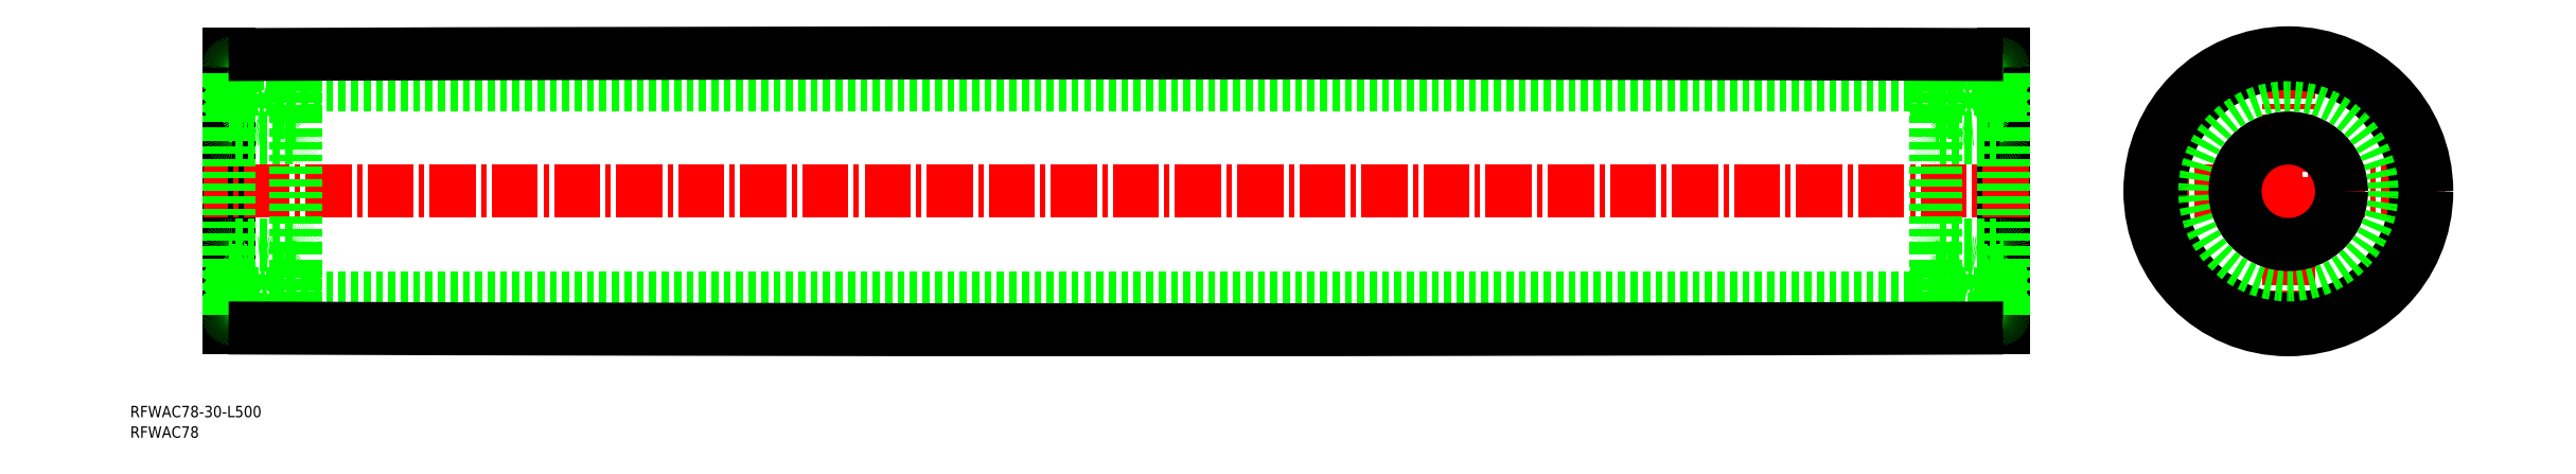
<metadata>
{"format":"dxf","ext":"dxf","renderer":"ezdxf+matplotlib","layout":"modelspace","background":"white","min_lineweight":24,"dpi":150}
</metadata>
<code>
0
SECTION
2
ENTITIES
0
TEXT
8
0
10
51.83
20
141.3
30
0
40
3.2
1
RFWAC78-30-L500
0
TEXT
8
0
10
51.83
20
135.5
30
0
40
3.2
1
RFWAC78
0
LINE
8
0
10
579.6
20
166.4
30
0
11
579.6
21
243.4
31
0
0
LINE
8
0
10
79.56
20
243.4
30
0
11
79.56
21
166.4
31
0
0
LINE
8
CENTER
10
586.7
20
204.9
30
0
11
72.39
21
204.9
31
0
0
LINE
8
0
10
560.6
20
234.9
30
0
11
98.56
21
234.9
31
0
0
LINE
8
0
10
560.6
20
174.9
30
0
11
98.56
21
174.9
31
0
0
LINE
8
CENTER
10
615.9
20
204.9
30
0
11
703.9
21
204.9
31
0
0
LINE
8
CENTER
10
659.9
20
160.9
30
0
11
659.9
21
248.9
31
0
0
CIRCLE
8
0
10
659.9
20
204.9
30
0
40
39
0
CIRCLE
8
0
10
659.9
20
204.9
30
0
40
36
0
CIRCLE
8
0
10
659.9
20
204.9
30
0
40
15
0
CIRCLE
8
0
10
659.9
20
204.9
30
0
40
30
0
LINE
8
0
10
578.7
20
182.6
30
0
11
574.3
21
182.6
31
0
0
LINE
8
0
10
573.1
20
175.2
30
0
11
578.7
21
175.2
31
0
0
LINE
8
0
10
578.5
20
168.9
30
0
11
561.7
21
168.9
31
0
0
LINE
8
0
10
561.7
20
189.9
30
0
11
578.5
21
189.9
31
0
0
LINE
8
0
10
560.6
20
188.8
30
0
11
560.6
21
221
31
0
0
LINE
8
0
10
561.4
20
182.6
30
0
11
561.4
21
183.6
31
0
0
LINE
8
0
10
560.6
20
173.6
30
0
11
560.6
21
183.6
31
0
0
LINE
8
0
10
560.8
20
183.6
30
0
11
560.8
21
173.6
31
0
0
LINE
8
0
10
560.8
20
173.6
30
0
11
561.4
21
183.6
31
0
0
LINE
8
0
10
561.4
20
173.6
30
0
11
560.8
21
183.6
31
0
0
ARC
8
0
10
570.1
20
179.4
30
0
40
5.25
50
36.87
51
143.1
0
ARC
8
0
10
570.1
20
179.4
30
0
40
5.25
50
234
51
306
0
LINE
8
0
10
565.9
20
182.6
30
0
11
561.4
21
182.6
31
0
0
LINE
8
0
10
560.6
20
170
30
0
11
560.6
21
173.6
31
0
0
ARC
8
0
10
561.7
20
170
30
0
40
1.1
50
180
51
270
0
LINE
8
0
10
561.4
20
173.6
30
0
11
560.6
21
173.6
31
0
0
LINE
8
0
10
561.4
20
173.6
30
0
11
561.4
21
175.2
31
0
0
LINE
8
0
10
561.4
20
175.2
30
0
11
567
21
175.2
31
0
0
LINE
8
0
10
561.4
20
182.6
30
0
11
561.4
21
175.2
31
0
0
ARC
8
0
10
570.1
20
179.4
30
0
40
5.25
50
143.1
51
234
0
ARC
8
0
10
570.1
20
179.4
30
0
40
5.25
50
306
51
36.87
0
LINE
8
0
10
560.6
20
183.6
30
0
11
560.6
21
188.8
31
0
0
ARC
8
0
10
561.7
20
188.8
30
0
40
1.1
50
90
51
180
0
LINE
8
0
10
560.6
20
183.6
30
0
11
561.4
21
183.6
31
0
0
LINE
8
0
10
579.6
20
170
30
0
11
579.6
21
221
31
0
0
LINE
8
0
10
578.7
20
183.6
30
0
11
578.7
21
182.6
31
0
0
LINE
8
0
10
579.3
20
173.6
30
0
11
579.3
21
183.6
31
0
0
LINE
8
0
10
579.6
20
173.6
30
0
11
579.6
21
183.6
31
0
0
LINE
8
0
10
578.7
20
173.6
30
0
11
579.3
21
183.6
31
0
0
LINE
8
0
10
579.3
20
173.6
30
0
11
578.7
21
183.6
31
0
0
LINE
8
0
10
579.6
20
173.6
30
0
11
579.6
21
170
31
0
0
ARC
8
0
10
578.5
20
170
30
0
40
1.1
50
270
51
8.538e-07
0
LINE
8
0
10
578.7
20
175.2
30
0
11
578.7
21
173.6
31
0
0
LINE
8
0
10
578.7
20
173.6
30
0
11
579.6
21
173.6
31
0
0
LINE
8
0
10
578.7
20
175.2
30
0
11
578.7
21
182.6
31
0
0
LINE
8
0
10
579.6
20
188.8
30
0
11
579.6
21
183.6
31
0
0
ARC
8
0
10
578.5
20
188.8
30
0
40
1.1
50
0
51
90
0
LINE
8
0
10
578.7
20
183.6
30
0
11
579.6
21
183.6
31
0
0
LINE
8
0
10
578.7
20
227.3
30
0
11
574.3
21
227.3
31
0
0
LINE
8
0
10
573.1
20
234.7
30
0
11
578.7
21
234.7
31
0
0
LINE
8
0
10
578.5
20
240.9
30
0
11
561.7
21
240.9
31
0
0
LINE
8
0
10
561.7
20
219.9
30
0
11
578.5
21
219.9
31
0
0
LINE
8
0
10
561.4
20
227.3
30
0
11
561.4
21
226.2
31
0
0
LINE
8
0
10
560.6
20
236.2
30
0
11
560.6
21
226.2
31
0
0
LINE
8
0
10
560.8
20
226.2
30
0
11
560.8
21
236.2
31
0
0
LINE
8
0
10
560.8
20
236.2
30
0
11
561.4
21
226.2
31
0
0
LINE
8
0
10
561.4
20
236.2
30
0
11
560.8
21
226.2
31
0
0
ARC
8
0
10
570.1
20
230.4
30
0
40
5.25
50
216.9
51
323.1
0
ARC
8
0
10
570.1
20
230.4
30
0
40
5.25
50
54.05
51
126
0
LINE
8
0
10
565.9
20
227.3
30
0
11
561.4
21
227.3
31
0
0
LINE
8
0
10
560.6
20
239.8
30
0
11
560.6
21
236.2
31
0
0
ARC
8
0
10
561.7
20
239.8
30
0
40
1.1
50
90
51
180
0
LINE
8
0
10
561.4
20
236.2
30
0
11
560.6
21
236.2
31
0
0
LINE
8
0
10
561.4
20
236.2
30
0
11
561.4
21
234.7
31
0
0
LINE
8
0
10
561.4
20
234.7
30
0
11
567
21
234.7
31
0
0
LINE
8
0
10
561.4
20
227.3
30
0
11
561.4
21
234.7
31
0
0
ARC
8
0
10
570.1
20
230.4
30
0
40
5.25
50
126
51
216.9
0
ARC
8
0
10
570.1
20
230.4
30
0
40
5.25
50
323.1
51
54.05
0
LINE
8
0
10
560.6
20
226.2
30
0
11
560.6
21
221
31
0
0
ARC
8
0
10
561.7
20
221
30
0
40
1.1
50
180
51
270
0
LINE
8
0
10
560.6
20
226.2
30
0
11
561.4
21
226.2
31
0
0
LINE
8
0
10
578.7
20
226.2
30
0
11
578.7
21
227.3
31
0
0
LINE
8
0
10
579.3
20
236.2
30
0
11
579.3
21
226.2
31
0
0
LINE
8
0
10
579.6
20
236.2
30
0
11
579.6
21
226.2
31
0
0
LINE
8
0
10
578.7
20
236.2
30
0
11
579.3
21
226.2
31
0
0
LINE
8
0
10
579.3
20
236.2
30
0
11
578.7
21
226.2
31
0
0
LINE
8
0
10
579.6
20
236.2
30
0
11
579.6
21
239.8
31
0
0
ARC
8
0
10
578.5
20
239.8
30
0
40
1.1
50
360
51
90
0
LINE
8
0
10
578.7
20
234.7
30
0
11
578.7
21
236.2
31
0
0
LINE
8
0
10
578.7
20
236.2
30
0
11
579.6
21
236.2
31
0
0
LINE
8
0
10
578.7
20
234.7
30
0
11
578.7
21
227.3
31
0
0
LINE
8
0
10
579.6
20
221
30
0
11
579.6
21
226.2
31
0
0
ARC
8
0
10
578.5
20
221
30
0
40
1.1
50
270
51
0
0
LINE
8
0
10
578.7
20
226.2
30
0
11
579.6
21
226.2
31
0
0
LINE
8
0
10
80.44
20
182.6
30
0
11
84.86
21
182.6
31
0
0
LINE
8
0
10
85.98
20
175.2
30
0
11
80.44
21
175.2
31
0
0
LINE
8
0
10
80.66
20
168.9
30
0
11
97.46
21
168.9
31
0
0
LINE
8
0
10
97.46
20
189.9
30
0
11
80.66
21
189.9
31
0
0
LINE
8
0
10
98.56
20
188.8
30
0
11
98.56
21
221
31
0
0
LINE
8
0
10
97.69
20
182.6
30
0
11
97.69
21
183.6
31
0
0
LINE
8
0
10
98.56
20
173.6
30
0
11
98.56
21
183.6
31
0
0
LINE
8
0
10
98.34
20
183.6
30
0
11
98.34
21
173.6
31
0
0
LINE
8
0
10
98.34
20
173.6
30
0
11
97.69
21
183.6
31
0
0
LINE
8
0
10
97.69
20
173.6
30
0
11
98.34
21
183.6
31
0
0
ARC
8
0
10
89.06
20
179.4
30
0
40
5.25
50
36.87
51
143.1
0
ARC
8
0
10
89.06
20
179.4
30
0
40
5.25
50
234
51
306
0
LINE
8
0
10
93.26
20
182.6
30
0
11
97.69
21
182.6
31
0
0
LINE
8
0
10
98.56
20
170
30
0
11
98.56
21
173.6
31
0
0
ARC
8
0
10
97.46
20
170
30
0
40
1.1
50
270
51
7e-15
0
LINE
8
0
10
97.69
20
173.6
30
0
11
98.56
21
173.6
31
0
0
LINE
8
0
10
97.69
20
173.6
30
0
11
97.69
21
175.2
31
0
0
LINE
8
0
10
97.69
20
175.2
30
0
11
92.14
21
175.2
31
0
0
LINE
8
0
10
97.69
20
182.6
30
0
11
97.69
21
175.2
31
0
0
ARC
8
0
10
89.06
20
179.4
30
0
40
5.25
50
306
51
36.87
0
ARC
8
0
10
89.06
20
179.4
30
0
40
5.25
50
143.1
51
234
0
LINE
8
0
10
98.56
20
183.6
30
0
11
98.56
21
188.8
31
0
0
ARC
8
0
10
97.46
20
188.8
30
0
40
1.1
50
7e-15
51
90
0
LINE
8
0
10
98.56
20
183.6
30
0
11
97.69
21
183.6
31
0
0
LINE
8
0
10
79.56
20
170
30
0
11
79.56
21
221
31
0
0
LINE
8
0
10
80.44
20
183.6
30
0
11
80.44
21
182.6
31
0
0
LINE
8
0
10
79.78
20
173.6
30
0
11
79.78
21
183.6
31
0
0
LINE
8
0
10
79.56
20
173.6
30
0
11
79.56
21
183.6
31
0
0
LINE
8
0
10
80.44
20
173.6
30
0
11
79.78
21
183.6
31
0
0
LINE
8
0
10
79.78
20
173.6
30
0
11
80.44
21
183.6
31
0
0
LINE
8
0
10
79.56
20
173.6
30
0
11
79.56
21
170
31
0
0
ARC
8
0
10
80.66
20
170
30
0
40
1.1
50
180
51
270
0
LINE
8
0
10
80.44
20
175.2
30
0
11
80.44
21
173.6
31
0
0
LINE
8
0
10
80.44
20
173.6
30
0
11
79.56
21
173.6
31
0
0
LINE
8
0
10
80.44
20
175.2
30
0
11
80.44
21
182.6
31
0
0
LINE
8
0
10
79.56
20
188.8
30
0
11
79.56
21
183.6
31
0
0
ARC
8
0
10
80.66
20
188.8
30
0
40
1.1
50
90
51
180
0
LINE
8
0
10
80.44
20
183.6
30
0
11
79.56
21
183.6
31
0
0
LINE
8
0
10
80.44
20
227.3
30
0
11
84.86
21
227.3
31
0
0
LINE
8
0
10
85.98
20
234.7
30
0
11
80.44
21
234.7
31
0
0
LINE
8
0
10
80.66
20
240.9
30
0
11
97.46
21
240.9
31
0
0
LINE
8
0
10
97.46
20
219.9
30
0
11
80.66
21
219.9
31
0
0
LINE
8
0
10
97.69
20
227.3
30
0
11
97.69
21
226.2
31
0
0
LINE
8
0
10
98.56
20
236.2
30
0
11
98.56
21
226.2
31
0
0
LINE
8
0
10
98.34
20
226.2
30
0
11
98.34
21
236.2
31
0
0
LINE
8
0
10
98.34
20
236.2
30
0
11
97.69
21
226.2
31
0
0
LINE
8
0
10
97.69
20
236.2
30
0
11
98.34
21
226.2
31
0
0
ARC
8
0
10
89.06
20
230.4
30
0
40
5.25
50
216.9
51
323.1
0
ARC
8
0
10
89.06
20
230.4
30
0
40
5.25
50
54.05
51
126
0
LINE
8
0
10
93.26
20
227.3
30
0
11
97.69
21
227.3
31
0
0
LINE
8
0
10
98.56
20
239.8
30
0
11
98.56
21
236.2
31
0
0
ARC
8
0
10
97.46
20
239.8
30
0
40
1.1
50
7e-15
51
90
0
LINE
8
0
10
97.69
20
236.2
30
0
11
98.56
21
236.2
31
0
0
LINE
8
0
10
97.69
20
236.2
30
0
11
97.69
21
234.7
31
0
0
LINE
8
0
10
97.69
20
234.7
30
0
11
92.14
21
234.7
31
0
0
LINE
8
0
10
97.69
20
227.3
30
0
11
97.69
21
234.7
31
0
0
ARC
8
0
10
89.06
20
230.4
30
0
40
5.25
50
323.1
51
54.05
0
ARC
8
0
10
89.06
20
230.4
30
0
40
5.25
50
126
51
216.9
0
LINE
8
0
10
98.56
20
226.2
30
0
11
98.56
21
221
31
0
0
ARC
8
0
10
97.46
20
221
30
0
40
1.1
50
270
51
7e-15
0
LINE
8
0
10
98.56
20
226.2
30
0
11
97.69
21
226.2
31
0
0
LINE
8
0
10
80.44
20
226.2
30
0
11
80.44
21
227.3
31
0
0
LINE
8
0
10
79.78
20
236.2
30
0
11
79.78
21
226.2
31
0
0
LINE
8
0
10
79.56
20
236.2
30
0
11
79.56
21
226.2
31
0
0
LINE
8
0
10
80.44
20
236.2
30
0
11
79.78
21
226.2
31
0
0
LINE
8
0
10
79.78
20
236.2
30
0
11
80.44
21
226.2
31
0
0
LINE
8
0
10
79.56
20
236.2
30
0
11
79.56
21
239.8
31
0
0
ARC
8
0
10
80.66
20
239.8
30
0
40
1.1
50
90
51
180
0
LINE
8
0
10
80.44
20
234.7
30
0
11
80.44
21
236.2
31
0
0
LINE
8
0
10
80.44
20
236.2
30
0
11
79.56
21
236.2
31
0
0
LINE
8
0
10
80.44
20
234.7
30
0
11
80.44
21
227.3
31
0
0
LINE
8
0
10
79.56
20
221
30
0
11
79.56
21
226.2
31
0
0
ARC
8
0
10
80.66
20
221
30
0
40
1.1
50
180
51
270
0
LINE
8
0
10
80.44
20
226.2
30
0
11
79.56
21
226.2
31
0
0
CIRCLE
8
0
10
659.9
20
204.9
30
0
40
38.5
0
ARC
8
0
10
329.6
20
-6.226e+04
30
0
40
6.25e+04
50
89.77
51
90.23
0
ARC
8
0
10
329.6
20
6.267e+04
30
0
40
6.25e+04
50
269.8
51
270.2
0
VIEWPORT
8
0
10
5.615
20
3.902
30
0
40
13.1
41
8.746
68
     1
69
     1
0
VIEWPORT
8
0
10
5.635
20
3.869
30
0
40
9.017
41
6.19
68
     2
69
     2
0
ENDSEC
0
EOF

</code>
